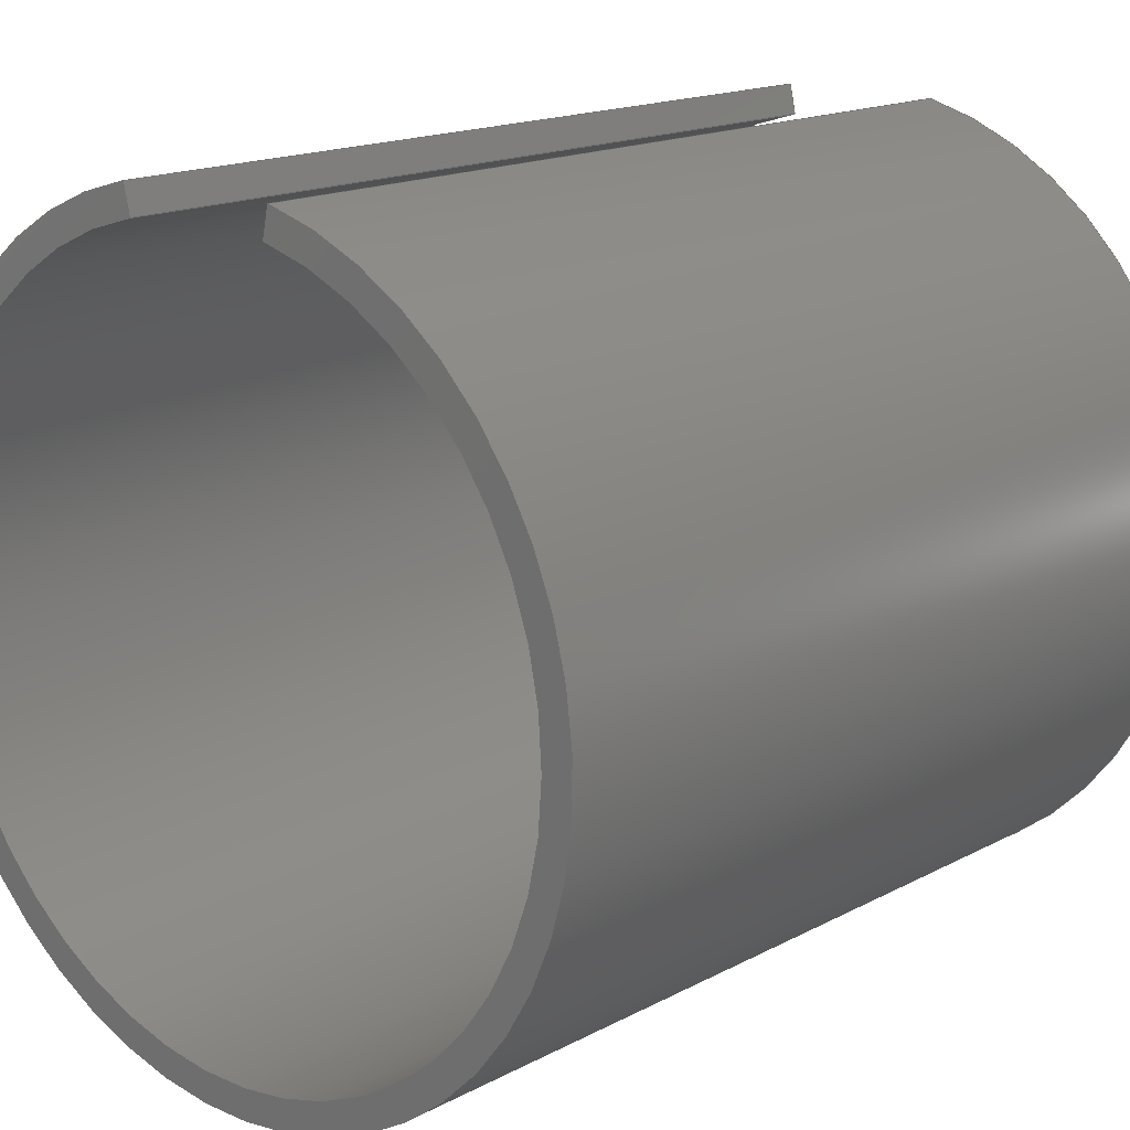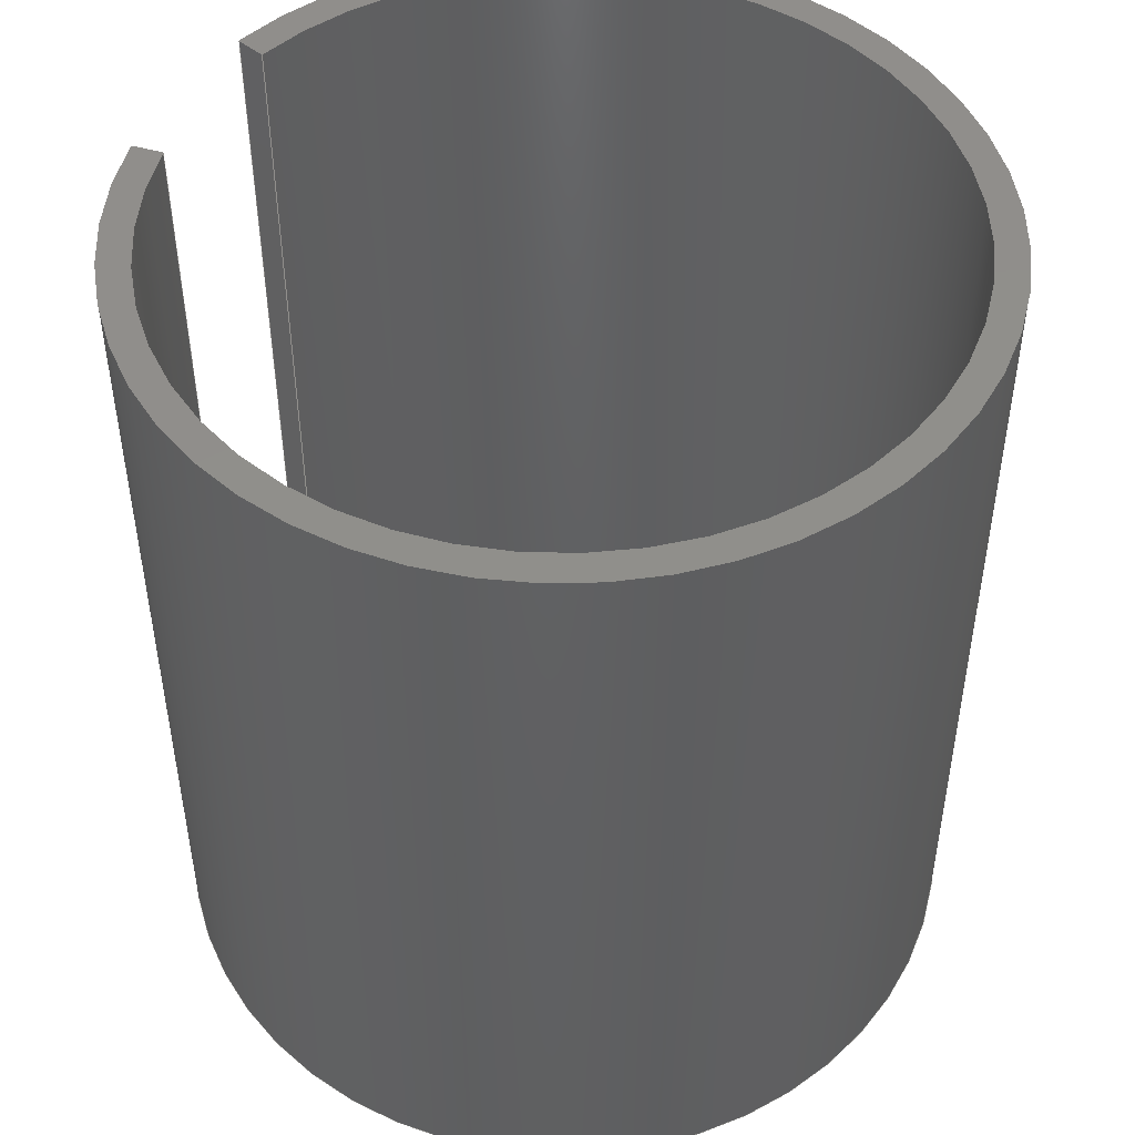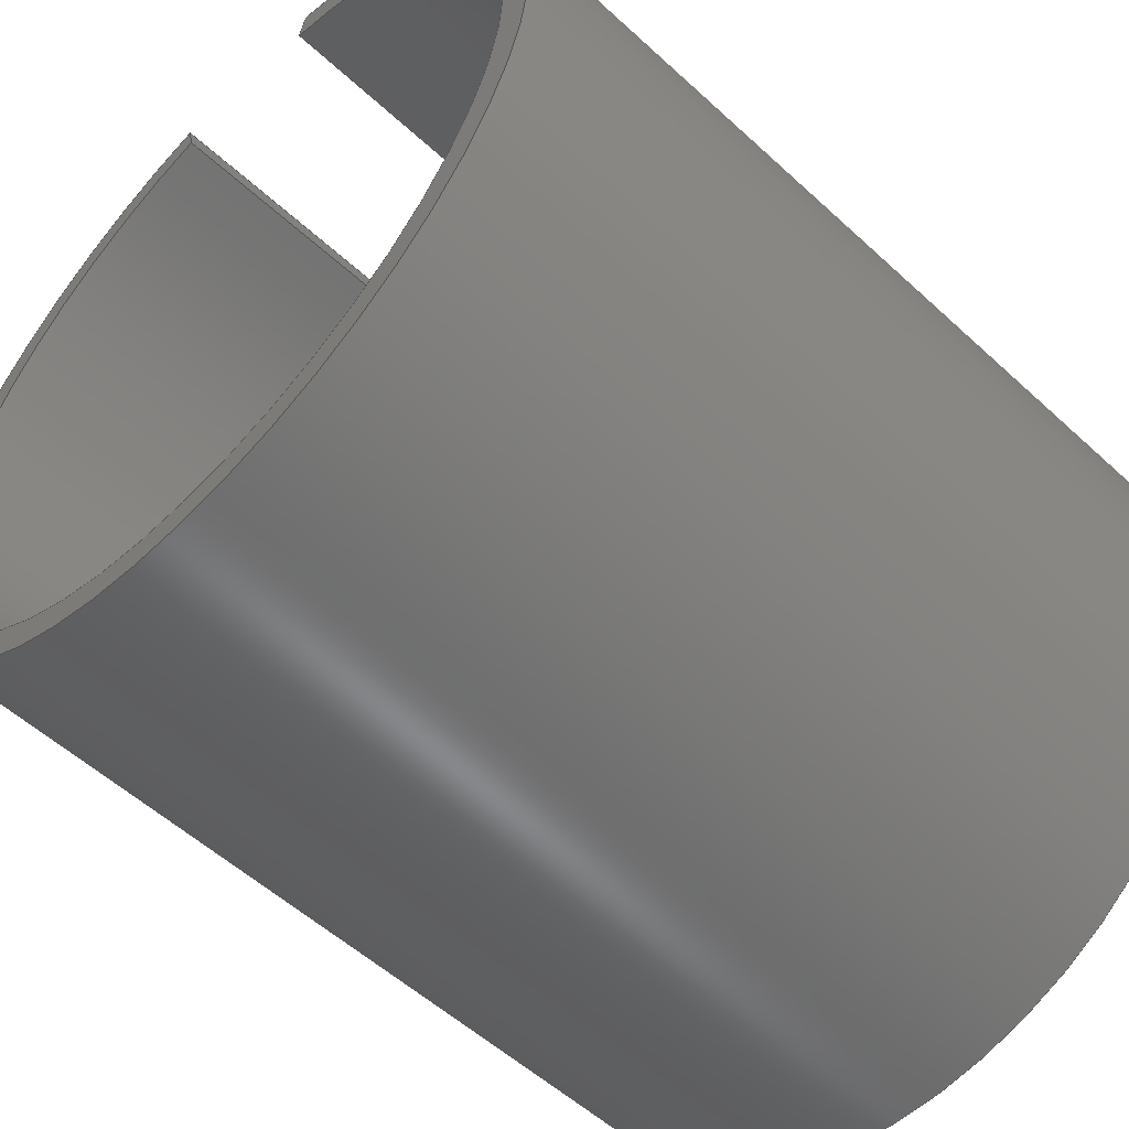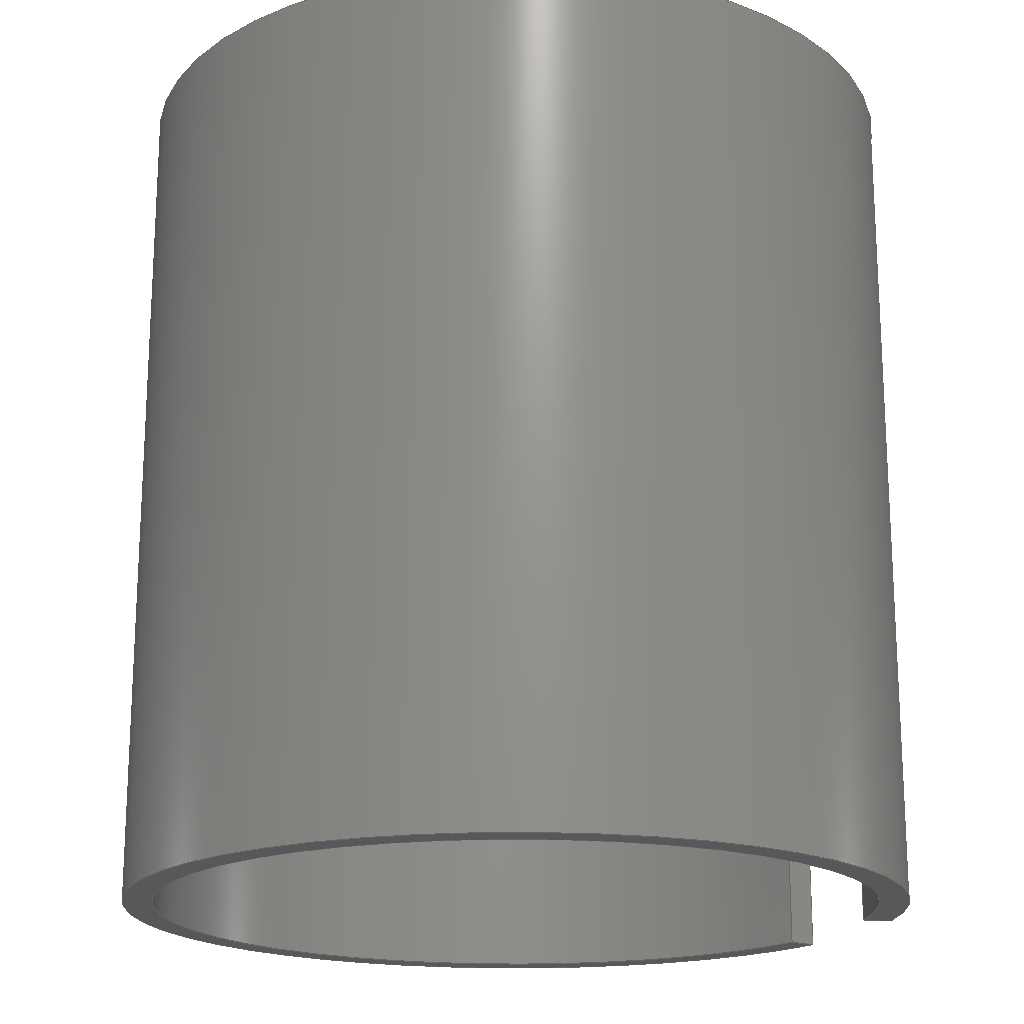
<metadata>
{"format":"step","ext":"stp","renderer":"f3d","projection":"perspective","resolution":1024,"background":"white","views":[{"elev":16.1,"azim":42.4,"up":"+Y"},{"elev":48.4,"azim":-60.8,"up":"+Z"},{"elev":-54.4,"azim":-134.3,"up":"+Y"},{"elev":-18.6,"azim":68.0,"up":"+Z"}]}
</metadata>
<code>
ISO-10303-21;
DATA;
#1=DEFAULT_MODEL_GEOMETRIC_VIEW('','',#44,#18,'','',#309,*);
#2=MECHANICAL_DESIGN_AND_DRAUGHTING_RELATIONSHIP('','',#10,#11);
#3=MECHANICAL_DESIGN_AND_DRAUGHTING_RELATIONSHIP('','',#12,#11);
#4=MECHANICAL_DESIGN_AND_DRAUGHTING_RELATIONSHIP('','',#13,#11);
#5=MECHANICAL_DESIGN_AND_DRAUGHTING_RELATIONSHIP('','',#14,#11);
#6=MECHANICAL_DESIGN_AND_DRAUGHTING_RELATIONSHIP('','',#15,#11);
#7=MECHANICAL_DESIGN_AND_DRAUGHTING_RELATIONSHIP('','',#16,#11);
#8=MECHANICAL_DESIGN_AND_DRAUGHTING_RELATIONSHIP('','',#17,#11);
#9=MECHANICAL_DESIGN_AND_DRAUGHTING_RELATIONSHIP('','',#18,#11);
#10=DRAUGHTING_MODEL('Top',(#37,#28),#304);
#11=DRAUGHTING_MODEL('',(#29),#304);
#12=DRAUGHTING_MODEL('Front',(#38,#30),#304);
#13=DRAUGHTING_MODEL('Right',(#39,#31),#304);
#14=DRAUGHTING_MODEL('Back',(#40,#32),#304);
#15=DRAUGHTING_MODEL('Bottom',(#41,#33),#304);
#16=DRAUGHTING_MODEL('Left',(#42,#34),#304);
#17=DRAUGHTING_MODEL('Isometric',(#43,#35),#304);
#18=DRAUGHTING_MODEL('Trimetric',(#44,#36),#304);
#19=REPRESENTATION_MAP(#163,#62);
#20=REPRESENTATION_MAP(#163,#62);
#21=REPRESENTATION_MAP(#163,#62);
#22=REPRESENTATION_MAP(#163,#62);
#23=REPRESENTATION_MAP(#163,#62);
#24=REPRESENTATION_MAP(#163,#62);
#25=REPRESENTATION_MAP(#163,#62);
#26=REPRESENTATION_MAP(#163,#62);
#27=REPRESENTATION_MAP(#163,#62);
#28=MAPPED_ITEM('',#19,#163);
#29=MAPPED_ITEM('',#20,#163);
#30=MAPPED_ITEM('',#21,#163);
#31=MAPPED_ITEM('',#22,#163);
#32=MAPPED_ITEM('',#23,#163);
#33=MAPPED_ITEM('',#24,#163);
#34=MAPPED_ITEM('',#25,#163);
#35=MAPPED_ITEM('',#26,#163);
#36=MAPPED_ITEM('',#27,#163);
#37=CAMERA_MODEL_D3('Top',#174,#45);
#38=CAMERA_MODEL_D3('Front',#176,#46);
#39=CAMERA_MODEL_D3('Right',#178,#47);
#40=CAMERA_MODEL_D3('Back',#180,#48);
#41=CAMERA_MODEL_D3('Bottom',#182,#49);
#42=CAMERA_MODEL_D3('Left',#184,#50);
#43=CAMERA_MODEL_D3('Isometric',#186,#51);
#44=CAMERA_MODEL_D3('Trimetric',#188,#52);
#45=VIEW_VOLUME(.PARALLEL.,#280,313.6,0,.F.,0,.F.,.F.,#53);
#46=VIEW_VOLUME(.PARALLEL.,#283,1946,0,.F.,0,.F.,.F.,#54);
#47=VIEW_VOLUME(.PARALLEL.,#286,1946,0,.F.,0,.F.,.F.,#55);
#48=VIEW_VOLUME(.PARALLEL.,#289,1946,0,.F.,0,.F.,.F.,#56);
#49=VIEW_VOLUME(.PARALLEL.,#292,313.6,0,.F.,0,.F.,.F.,#57);
#50=VIEW_VOLUME(.PARALLEL.,#295,1946,0,.F.,0,.F.,.F.,#58);
#51=VIEW_VOLUME(.PARALLEL.,#298,1910,0,.F.,0,.F.,.F.,#59);
#52=VIEW_VOLUME(.PARALLEL.,#301,2016,0,.F.,0,.F.,.F.,#60);
#53=PLANAR_BOX('',156.4,156.4,#175);
#54=PLANAR_BOX('',970.5,970.5,#177);
#55=PLANAR_BOX('',970.5,970.5,#179);
#56=PLANAR_BOX('',970.5,970.5,#181);
#57=PLANAR_BOX('',156.4,156.4,#183);
#58=PLANAR_BOX('',970.5,970.5,#185);
#59=PLANAR_BOX('',952.6,952.6,#187);
#60=PLANAR_BOX('',1005,1005,#189);
#61=SHAPE_REPRESENTATION_RELATIONSHIP('','',#162,#62);
#62=ADVANCED_BREP_SHAPE_REPRESENTATION('',(#160),#304);
#63=CIRCLE('',#166,21.5);
#64=CIRCLE('',#167,21.5);
#65=CIRCLE('',#170,23.25);
#66=CIRCLE('',#171,23.25);
#67=CYLINDRICAL_SURFACE('',#165,21.5);
#68=CYLINDRICAL_SURFACE('',#169,23.25);
#69=ORIENTED_EDGE('',*,*,#93,.F.);
#70=ORIENTED_EDGE('',*,*,#94,.F.);
#71=ORIENTED_EDGE('',*,*,#95,.T.);
#72=ORIENTED_EDGE('',*,*,#96,.T.);
#73=ORIENTED_EDGE('',*,*,#97,.F.);
#74=ORIENTED_EDGE('',*,*,#96,.F.);
#75=ORIENTED_EDGE('',*,*,#98,.T.);
#76=ORIENTED_EDGE('',*,*,#99,.T.);
#77=ORIENTED_EDGE('',*,*,#100,.F.);
#78=ORIENTED_EDGE('',*,*,#99,.F.);
#79=ORIENTED_EDGE('',*,*,#101,.T.);
#80=ORIENTED_EDGE('',*,*,#102,.T.);
#81=ORIENTED_EDGE('',*,*,#103,.F.);
#82=ORIENTED_EDGE('',*,*,#102,.F.);
#83=ORIENTED_EDGE('',*,*,#104,.T.);
#84=ORIENTED_EDGE('',*,*,#94,.T.);
#85=ORIENTED_EDGE('',*,*,#95,.F.);
#86=ORIENTED_EDGE('',*,*,#104,.F.);
#87=ORIENTED_EDGE('',*,*,#101,.F.);
#88=ORIENTED_EDGE('',*,*,#98,.F.);
#89=ORIENTED_EDGE('',*,*,#93,.T.);
#90=ORIENTED_EDGE('',*,*,#97,.T.);
#91=ORIENTED_EDGE('',*,*,#100,.T.);
#92=ORIENTED_EDGE('',*,*,#103,.T.);
#93=EDGE_CURVE('',#105,#106,#113,.T.);
#94=EDGE_CURVE('',#107,#105,#114,.T.);
#95=EDGE_CURVE('',#107,#108,#115,.T.);
#96=EDGE_CURVE('',#108,#106,#116,.T.);
#97=EDGE_CURVE('',#106,#109,#63,.T.);
#98=EDGE_CURVE('',#108,#110,#64,.T.);
#99=EDGE_CURVE('',#110,#109,#117,.T.);
#100=EDGE_CURVE('',#109,#111,#118,.T.);
#101=EDGE_CURVE('',#110,#112,#119,.T.);
#102=EDGE_CURVE('',#112,#111,#120,.T.);
#103=EDGE_CURVE('',#111,#105,#65,.T.);
#104=EDGE_CURVE('',#112,#107,#66,.T.);
#105=VERTEX_POINT('',#255);
#106=VERTEX_POINT('',#256);
#107=VERTEX_POINT('',#258);
#108=VERTEX_POINT('',#260);
#109=VERTEX_POINT('',#264);
#110=VERTEX_POINT('',#266);
#111=VERTEX_POINT('',#270);
#112=VERTEX_POINT('',#272);
#113=LINE('',#254,#121);
#114=LINE('',#257,#122);
#115=LINE('',#259,#123);
#116=LINE('',#261,#124);
#117=LINE('',#267,#125);
#118=LINE('',#269,#126);
#119=LINE('',#271,#127);
#120=LINE('',#273,#128);
#121=VECTOR('',#194,1000);
#122=VECTOR('',#195,1000);
#123=VECTOR('',#196,1000);
#124=VECTOR('',#197,1000);
#125=VECTOR('',#204,1000);
#126=VECTOR('',#207,1000);
#127=VECTOR('',#208,1000);
#128=VECTOR('',#209,1000);
#129=EDGE_LOOP('',(#69,#70,#71,#72));
#130=EDGE_LOOP('',(#73,#74,#75,#76));
#131=EDGE_LOOP('',(#77,#78,#79,#80));
#132=EDGE_LOOP('',(#81,#82,#83,#84));
#133=EDGE_LOOP('',(#85,#86,#87,#88));
#134=EDGE_LOOP('',(#89,#90,#91,#92));
#135=FACE_BOUND('',#129,.T.);
#136=FACE_BOUND('',#130,.T.);
#137=FACE_BOUND('',#131,.T.);
#138=FACE_BOUND('',#132,.T.);
#139=FACE_BOUND('',#133,.T.);
#140=FACE_BOUND('',#134,.T.);
#141=PLANE('',#164);
#142=PLANE('',#168);
#143=PLANE('',#172);
#144=PLANE('',#173);
#145=ADVANCED_FACE('',(#135),#141,.T.);
#146=ADVANCED_FACE('',(#136),#67,.F.);
#147=ADVANCED_FACE('',(#137),#142,.T.);
#148=ADVANCED_FACE('',(#138),#68,.T.);
#149=ADVANCED_FACE('',(#139),#143,.T.);
#150=ADVANCED_FACE('',(#140),#144,.F.);
#151=CLOSED_SHELL('',(#145,#146,#147,#148,#149,#150));
#152=STYLED_ITEM('',(#153),#160);
#153=PRESENTATION_STYLE_ASSIGNMENT((#154));
#154=SURFACE_STYLE_USAGE(.BOTH.,#155);
#155=SURFACE_SIDE_STYLE('',(#156));
#156=SURFACE_STYLE_FILL_AREA(#157);
#157=FILL_AREA_STYLE('',(#158));
#158=FILL_AREA_STYLE_COLOUR('',#159);
#159=COLOUR_RGB('',0.5961,0.6667,0.6863);
#160=MANIFOLD_SOLID_BREP('Extrude (3)',#151);
#161=SHAPE_DEFINITION_REPRESENTATION(#309,#162);
#162=SHAPE_REPRESENTATION('M_Chain_Guide_Sleeve',(#163),#304);
#163=AXIS2_PLACEMENT_3D('',#252,#190,#191);
#164=AXIS2_PLACEMENT_3D('',#253,#192,#193);
#165=AXIS2_PLACEMENT_3D('',#262,#198,#199);
#166=AXIS2_PLACEMENT_3D('',#263,#200,#201);
#167=AXIS2_PLACEMENT_3D('',#265,#202,#203);
#168=AXIS2_PLACEMENT_3D('',#268,#205,#206);
#169=AXIS2_PLACEMENT_3D('',#274,#210,#211);
#170=AXIS2_PLACEMENT_3D('',#275,#212,#213);
#171=AXIS2_PLACEMENT_3D('',#276,#214,#215);
#172=AXIS2_PLACEMENT_3D('',#277,#216,#217);
#173=AXIS2_PLACEMENT_3D('',#278,#218,#219);
#174=AXIS2_PLACEMENT_3D('',#279,#220,#221);
#175=AXIS2_PLACEMENT_3D('',#281,#222,#223);
#176=AXIS2_PLACEMENT_3D('',#282,#224,#225);
#177=AXIS2_PLACEMENT_3D('',#284,#226,#227);
#178=AXIS2_PLACEMENT_3D('',#285,#228,#229);
#179=AXIS2_PLACEMENT_3D('',#287,#230,#231);
#180=AXIS2_PLACEMENT_3D('',#288,#232,#233);
#181=AXIS2_PLACEMENT_3D('',#290,#234,#235);
#182=AXIS2_PLACEMENT_3D('',#291,#236,#237);
#183=AXIS2_PLACEMENT_3D('',#293,#238,#239);
#184=AXIS2_PLACEMENT_3D('',#294,#240,#241);
#185=AXIS2_PLACEMENT_3D('',#296,#242,#243);
#186=AXIS2_PLACEMENT_3D('',#297,#244,#245);
#187=AXIS2_PLACEMENT_3D('',#299,#246,#247);
#188=AXIS2_PLACEMENT_3D('',#300,#248,#249);
#189=AXIS2_PLACEMENT_3D('',#302,#250,#251);
#190=DIRECTION('',(0,0,1));
#191=DIRECTION('',(1,0,0));
#192=DIRECTION('',(0.9766,0.2151,0));
#193=DIRECTION('',(-0.2151,0.9766,0));
#194=DIRECTION('',(0.2151,-0.9766,0));
#195=DIRECTION('',(0,0,-1));
#196=DIRECTION('',(0.2151,-0.9766,0));
#197=DIRECTION('',(0,0,-1));
#198=DIRECTION('',(0,0,-1));
#199=DIRECTION('',(-1,0,0));
#200=DIRECTION('',(0,0,1));
#201=DIRECTION('',(1,0,0));
#202=DIRECTION('',(0,0,1));
#203=DIRECTION('',(1,0,0));
#204=DIRECTION('',(0,0,-1));
#205=DIRECTION('',(-0.9766,0.2151,0));
#206=DIRECTION('',(-0.2151,-0.9766,0));
#207=DIRECTION('',(0.2151,0.9766,0));
#208=DIRECTION('',(0.2151,0.9766,0));
#209=DIRECTION('',(0,0,-1));
#210=DIRECTION('',(0,0,-1));
#211=DIRECTION('',(-1,0,0));
#212=DIRECTION('',(0,0,-1));
#213=DIRECTION('',(1,1.225e-16,0));
#214=DIRECTION('',(0,0,-1));
#215=DIRECTION('',(1,1.225e-16,0));
#216=DIRECTION('',(0,0,1));
#217=DIRECTION('',(1,0,0));
#218=DIRECTION('',(0,0,1));
#219=DIRECTION('',(1,0,0));
#220=DIRECTION('',(0,0,-1));
#221=DIRECTION('',(-1,0,0));
#222=DIRECTION('',(0,0,1));
#223=DIRECTION('',(1,0,0));
#224=DIRECTION('',(0,1,0));
#225=DIRECTION('',(-1,0,0));
#226=DIRECTION('',(0,0,1));
#227=DIRECTION('',(1,0,0));
#228=DIRECTION('',(-1,0,0));
#229=DIRECTION('',(0,-1,0));
#230=DIRECTION('',(0,0,1));
#231=DIRECTION('',(1,0,0));
#232=DIRECTION('',(0,-1,0));
#233=DIRECTION('',(1,0,0));
#234=DIRECTION('',(0,0,1));
#235=DIRECTION('',(1,0,0));
#236=DIRECTION('',(0,0,1));
#237=DIRECTION('',(-1,0,0));
#238=DIRECTION('',(0,0,1));
#239=DIRECTION('',(1,0,0));
#240=DIRECTION('',(1,0,0));
#241=DIRECTION('',(0,1,0));
#242=DIRECTION('',(0,0,1));
#243=DIRECTION('',(1,0,0));
#244=DIRECTION('',(-0.5774,0.5774,-0.5774));
#245=DIRECTION('',(-0.7071,-0.7071,1.388e-16));
#246=DIRECTION('',(0,0,1));
#247=DIRECTION('',(1,0,0));
#248=DIRECTION('',(-0.7189,0.585,-0.3754));
#249=DIRECTION('',(-0.6312,-0.7756,-1.581e-10));
#250=DIRECTION('',(0,0,1));
#251=DIRECTION('',(1,0,0));
#252=CARTESIAN_POINT('',(0,0,0));
#253=CARTESIAN_POINT('',(-5,22.71,50));
#254=CARTESIAN_POINT('',(-5,22.71,0));
#255=CARTESIAN_POINT('',(-5,22.71,0));
#256=CARTESIAN_POINT('',(-4.624,21,0));
#257=CARTESIAN_POINT('',(-5,22.71,50));
#258=CARTESIAN_POINT('',(-5,22.71,50));
#259=CARTESIAN_POINT('',(-5,22.71,50));
#260=CARTESIAN_POINT('',(-4.624,21,50));
#261=CARTESIAN_POINT('',(-4.624,21,50));
#262=CARTESIAN_POINT('',(0,0,50));
#263=CARTESIAN_POINT('',(0,0,0));
#264=CARTESIAN_POINT('',(4.624,21,0));
#265=CARTESIAN_POINT('',(0,0,50));
#266=CARTESIAN_POINT('',(4.624,21,50));
#267=CARTESIAN_POINT('',(4.624,21,50));
#268=CARTESIAN_POINT('',(4.624,21,50));
#269=CARTESIAN_POINT('',(4.624,21,0));
#270=CARTESIAN_POINT('',(5,22.71,0));
#271=CARTESIAN_POINT('',(4.624,21,50));
#272=CARTESIAN_POINT('',(5,22.71,50));
#273=CARTESIAN_POINT('',(5,22.71,50));
#274=CARTESIAN_POINT('',(0,0,50));
#275=CARTESIAN_POINT('',(0,0,0));
#276=CARTESIAN_POINT('',(0,0,50));
#277=CARTESIAN_POINT('',(0,0,50));
#278=CARTESIAN_POINT('',(0,0,0));
#279=CARTESIAN_POINT('',(0,0,-313.6));
#280=CARTESIAN_POINT('',(0,0,0));
#281=CARTESIAN_POINT('',(-78.19,-78.19,313.6));
#282=CARTESIAN_POINT('',(0,1946,0));
#283=CARTESIAN_POINT('',(0,0,0));
#284=CARTESIAN_POINT('',(-485.2,-485.2,1946));
#285=CARTESIAN_POINT('',(-1946,0,0));
#286=CARTESIAN_POINT('',(0,0,0));
#287=CARTESIAN_POINT('',(-485.2,-485.2,1946));
#288=CARTESIAN_POINT('',(0,-1946,0));
#289=CARTESIAN_POINT('',(0,0,0));
#290=CARTESIAN_POINT('',(-485.2,-485.2,1946));
#291=CARTESIAN_POINT('',(0,0,313.6));
#292=CARTESIAN_POINT('',(0,0,0));
#293=CARTESIAN_POINT('',(-78.19,-78.19,313.6));
#294=CARTESIAN_POINT('',(1946,0,0));
#295=CARTESIAN_POINT('',(0,0,0));
#296=CARTESIAN_POINT('',(-485.2,-485.2,1946));
#297=CARTESIAN_POINT('',(-1103,1103,-1103));
#298=CARTESIAN_POINT('',(0,0,0));
#299=CARTESIAN_POINT('',(-476.3,-476.3,1910));
#300=CARTESIAN_POINT('',(-1449,1179,-756.8));
#301=CARTESIAN_POINT('',(0,0,0));
#302=CARTESIAN_POINT('',(-502.6,-502.6,2016));
#303=MECHANICAL_DESIGN_GEOMETRIC_PRESENTATION_REPRESENTATION('',(#152),
#304);
#304=(
GEOMETRIC_REPRESENTATION_CONTEXT(3)
GLOBAL_UNCERTAINTY_ASSIGNED_CONTEXT((#305))
GLOBAL_UNIT_ASSIGNED_CONTEXT((#308,#307,#306))
REPRESENTATION_CONTEXT('M_Chain_Guide_Sleeve','TOP_LEVEL_ASSEMBLY_PART')
);
#305=UNCERTAINTY_MEASURE_WITH_UNIT(LENGTH_MEASURE(0.005),#308,
'DISTANCE_ACCURACY_VALUE','Maximum Tolerance applied to model');
#306=(
NAMED_UNIT(*)
SI_UNIT($,.STERADIAN.)
SOLID_ANGLE_UNIT()
);
#307=(
NAMED_UNIT(*)
PLANE_ANGLE_UNIT()
SI_UNIT($,.RADIAN.)
);
#308=(
LENGTH_UNIT()
NAMED_UNIT(*)
SI_UNIT(.MILLI.,.METRE.)
);
#309=PRODUCT_DEFINITION_SHAPE('','',#310);
#310=PRODUCT_DEFINITION('','',#312,#311);
#311=PRODUCT_DEFINITION_CONTEXT('',#318,'design');
#312=PRODUCT_DEFINITION_FORMATION_WITH_SPECIFIED_SOURCE('','',#314,
 .NOT_KNOWN.);
#313=PRODUCT_RELATED_PRODUCT_CATEGORY('','',(#314));
#314=PRODUCT('M_Chain_Guide_Sleeve','M_Chain_Guide_Sleeve',
'M_Chain_Guide_Sleeve',(#316));
#315=PRODUCT_CATEGORY('','');
#316=PRODUCT_CONTEXT('',#318,'mechanical');
#317=APPLICATION_PROTOCOL_DEFINITION('international standard',
'ap242_managed_model_based_3d_engineering',2020,#318);
#318=APPLICATION_CONTEXT('managed model based 3d engineering');
ENDSEC;
END-ISO-10303-21;

</code>
